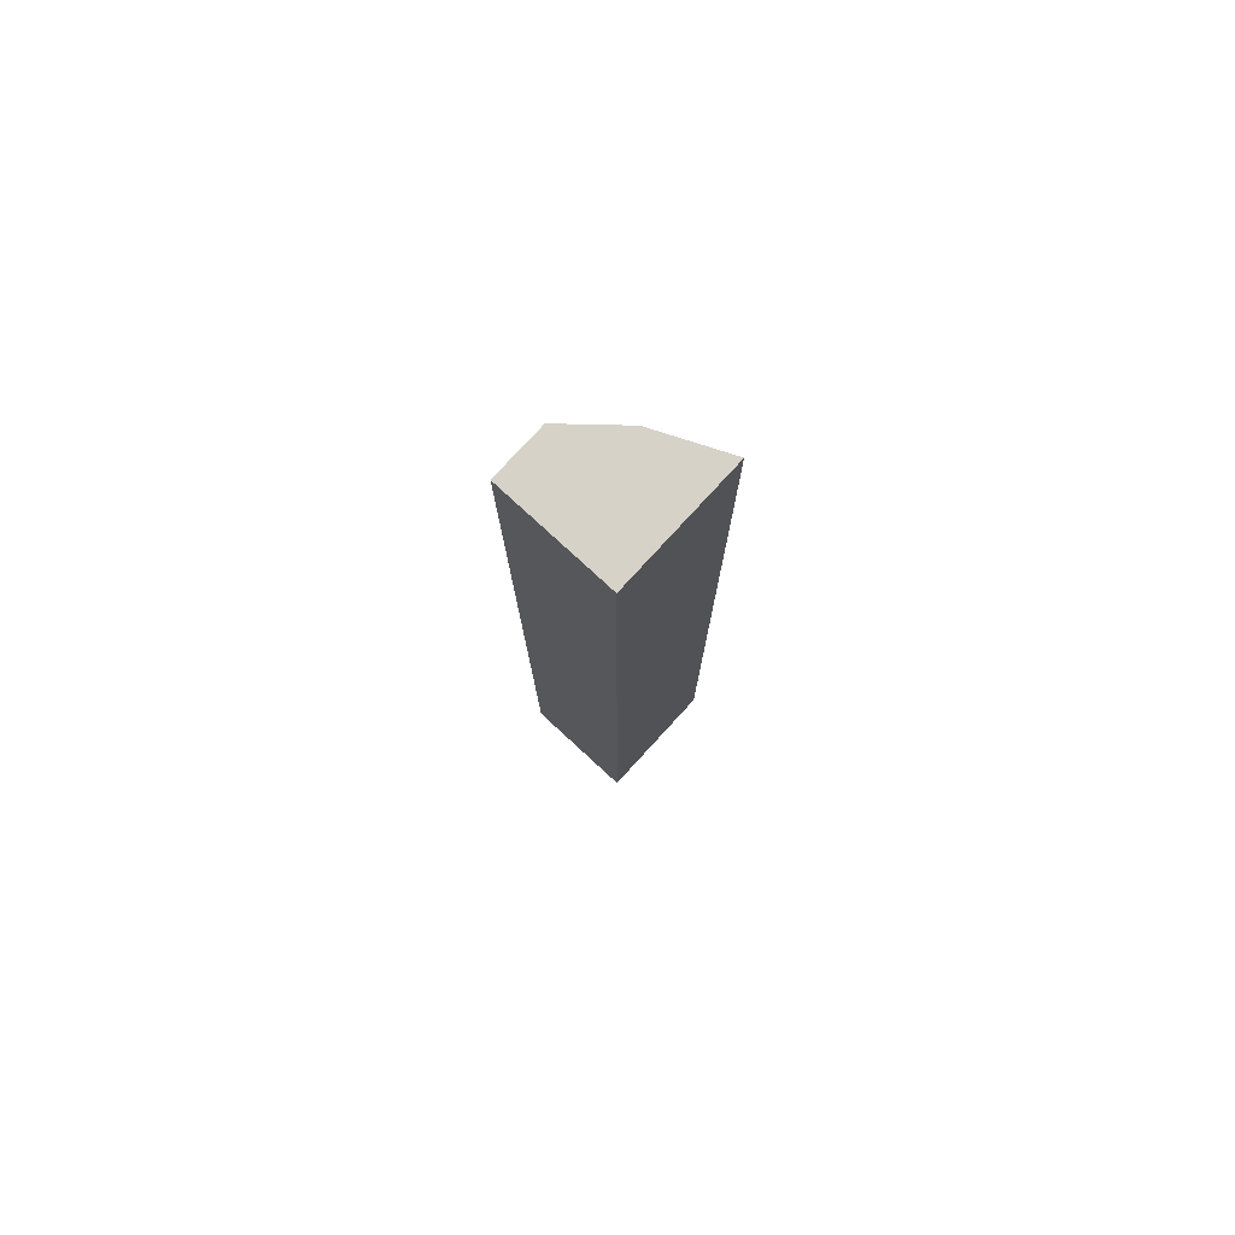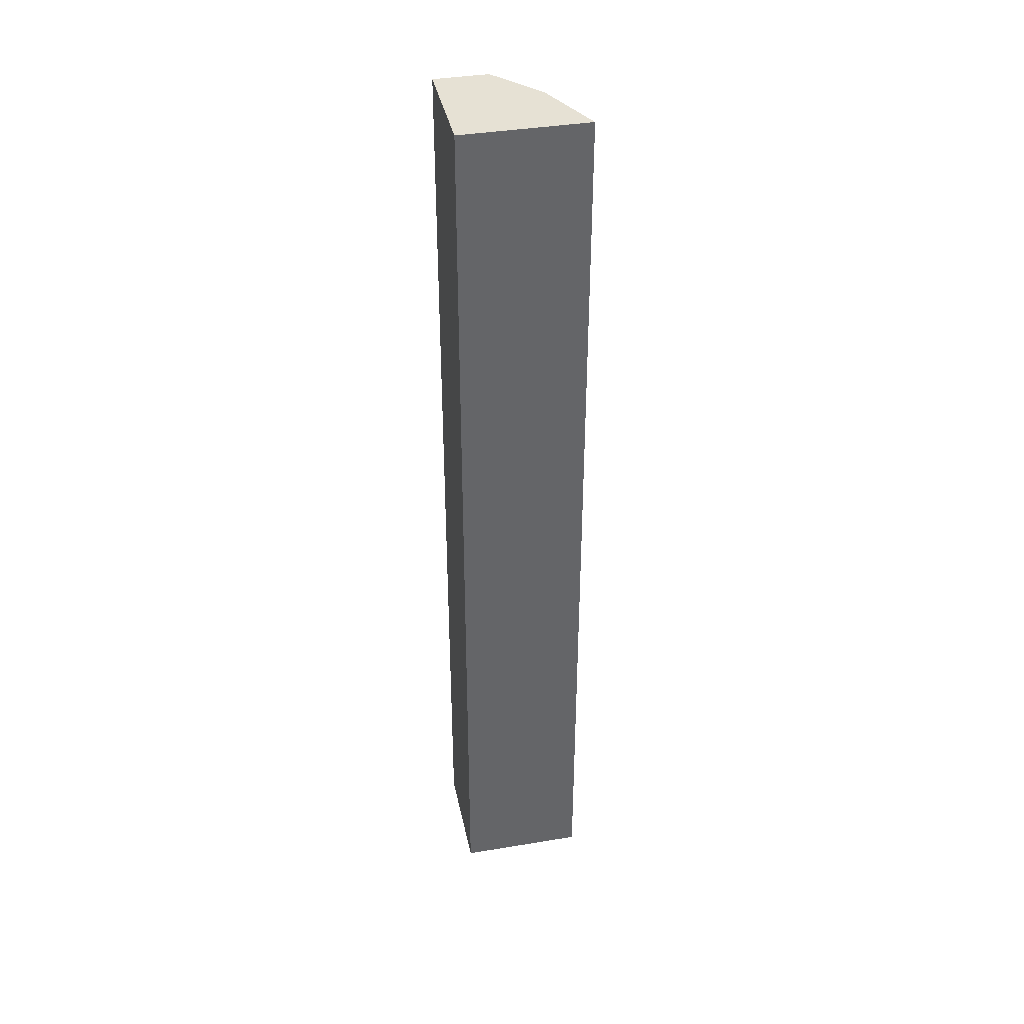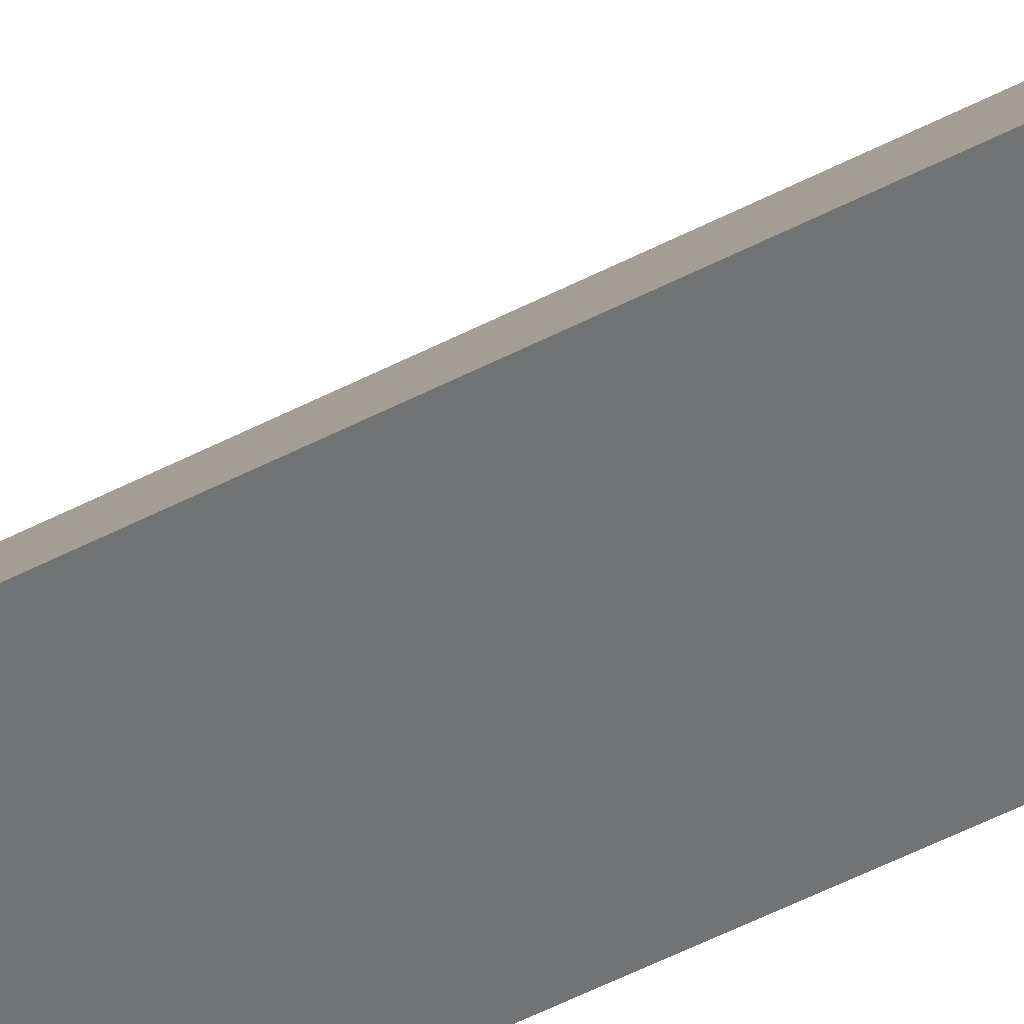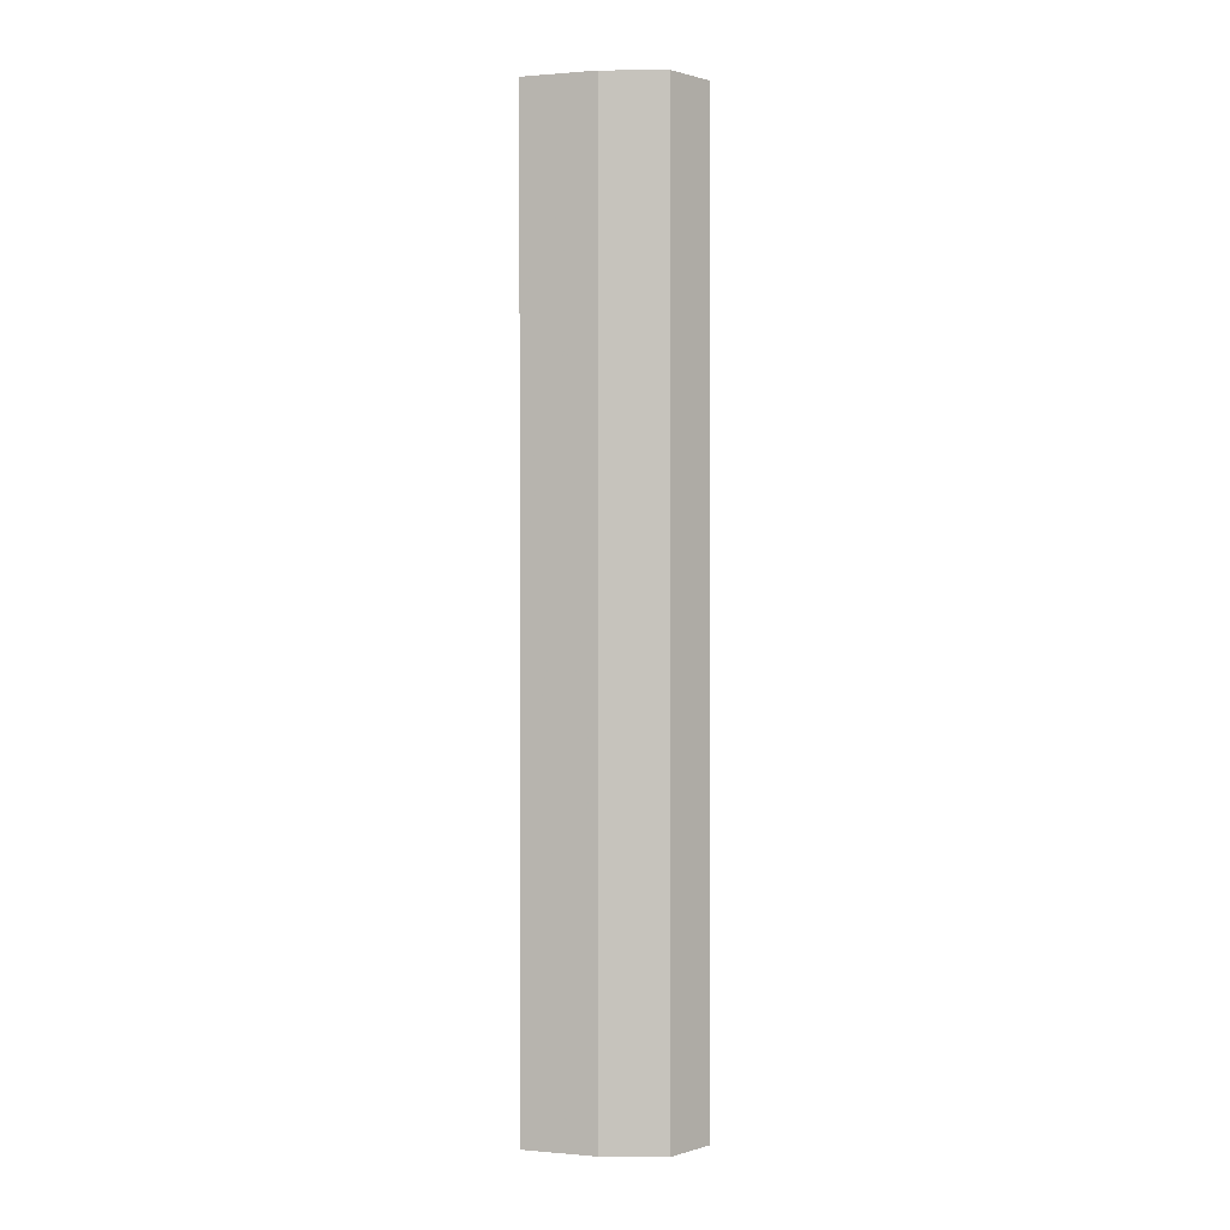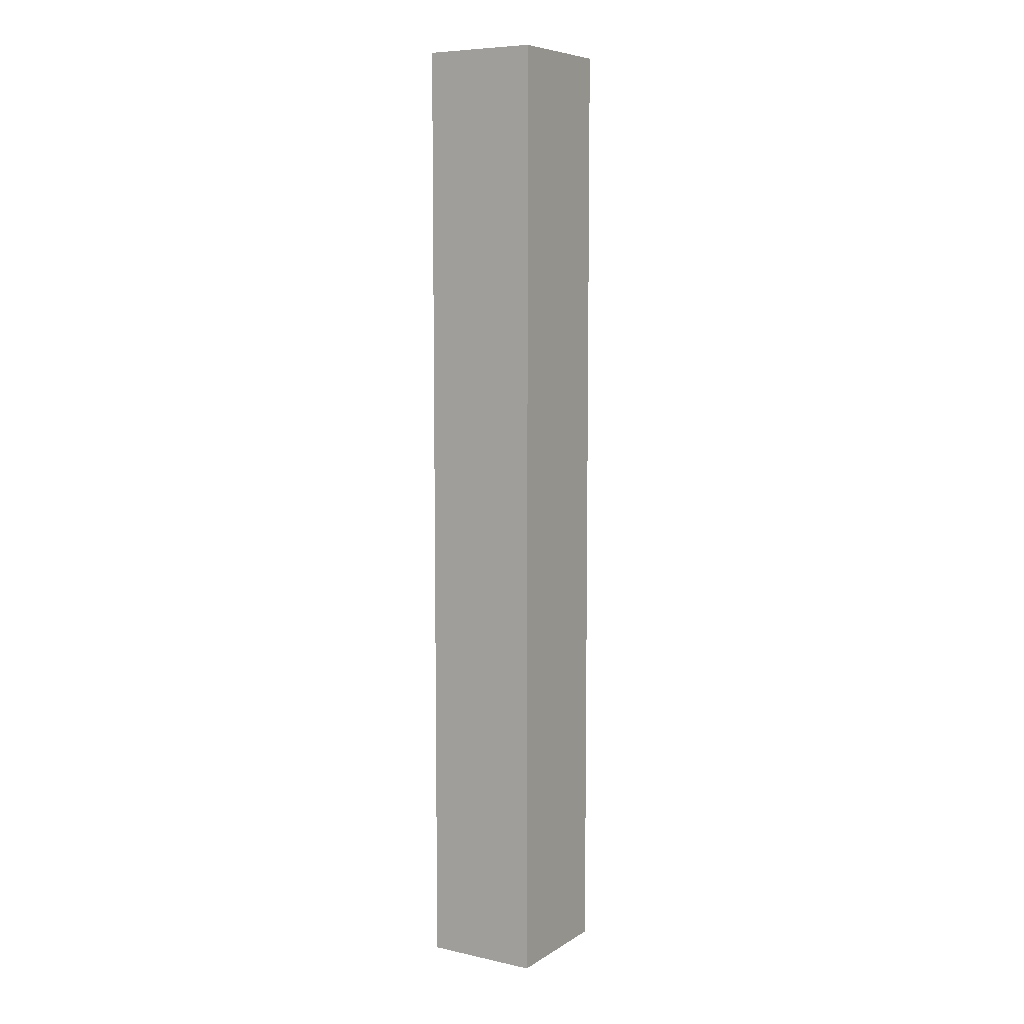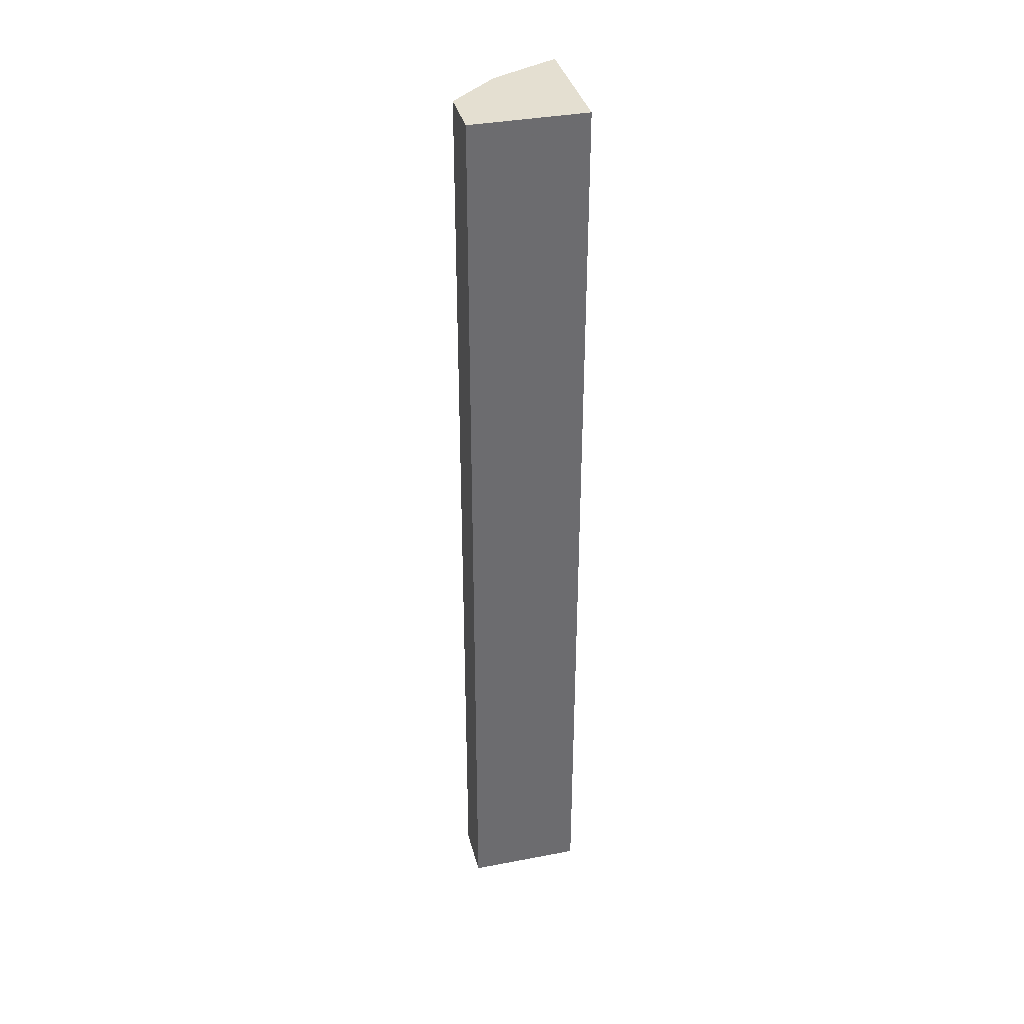
<metadata>
{"format":"obj","ext":"obj","renderer":"f3d","projection":"perspective","resolution":1024,"background":"white","views":[{"elev":78.0,"azim":-47.4,"up":"+Z"},{"elev":39.0,"azim":-11.7,"up":"+Z"},{"elev":-55.8,"azim":118.2,"up":"+Y"},{"elev":0.8,"azim":132.9,"up":"+Z"},{"elev":7.4,"azim":-58.4,"up":"+Z"},{"elev":36.6,"azim":-103.9,"up":"+Z"}]}
</metadata>
<code>
v 0.00906 -0.3533 0.282
v 0.02141 -0.3727 0.282
v 0.01621 -0.3614 0.1199
v 0 -0.3533 0.1199
v 0 -0.3727 0.282
v 0.00906 -0.3533 0.1199
v 0.01621 -0.3614 0.282
v 0 -0.3533 0.282
v 0.02141 -0.3727 0.1199
v 0 -0.3727 0.1199
f 6 1 3
f 6 4 1
f 7 2 3
f 7 3 1
f 7 5 2
f 7 1 5
f 8 5 1
f 8 1 4
f 8 4 5
f 9 3 2
f 9 2 5
f 9 6 3
f 9 4 6
f 10 9 5
f 10 5 4
f 10 4 9

</code>
